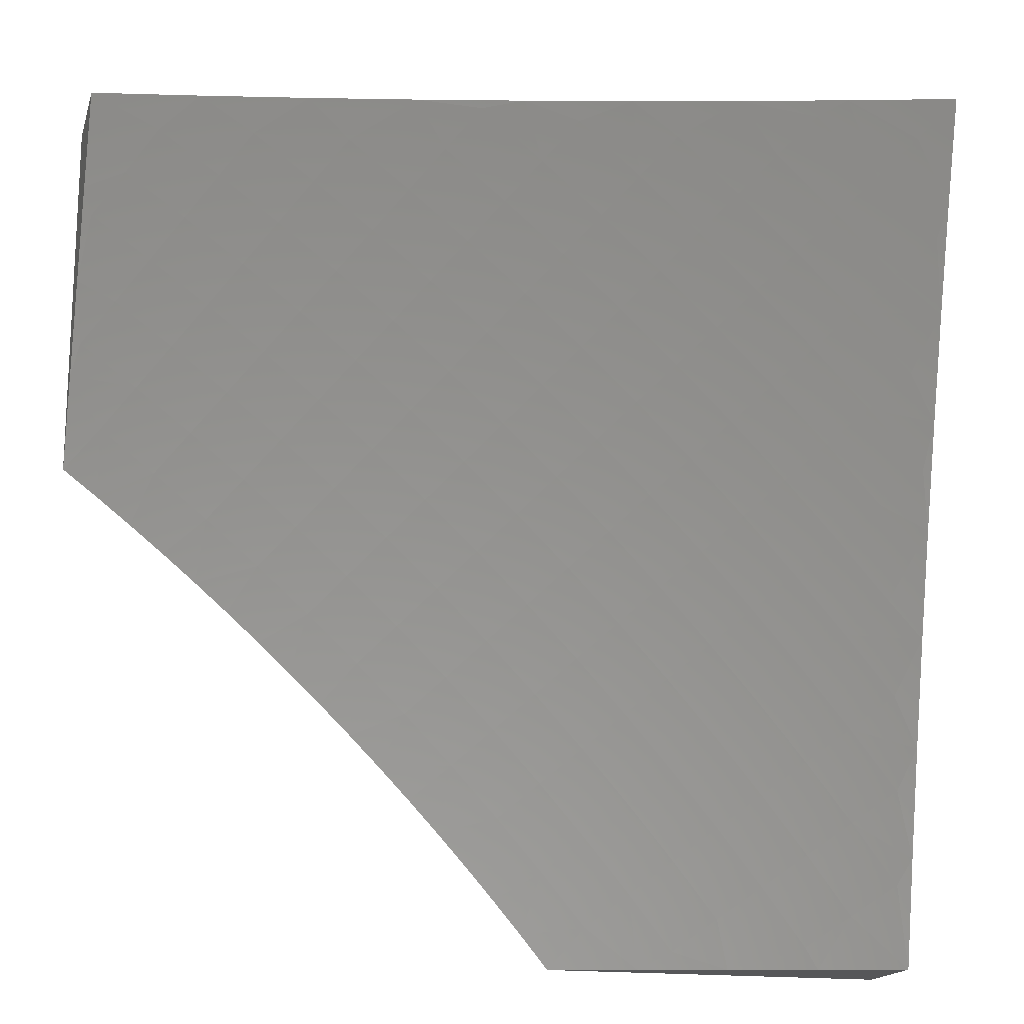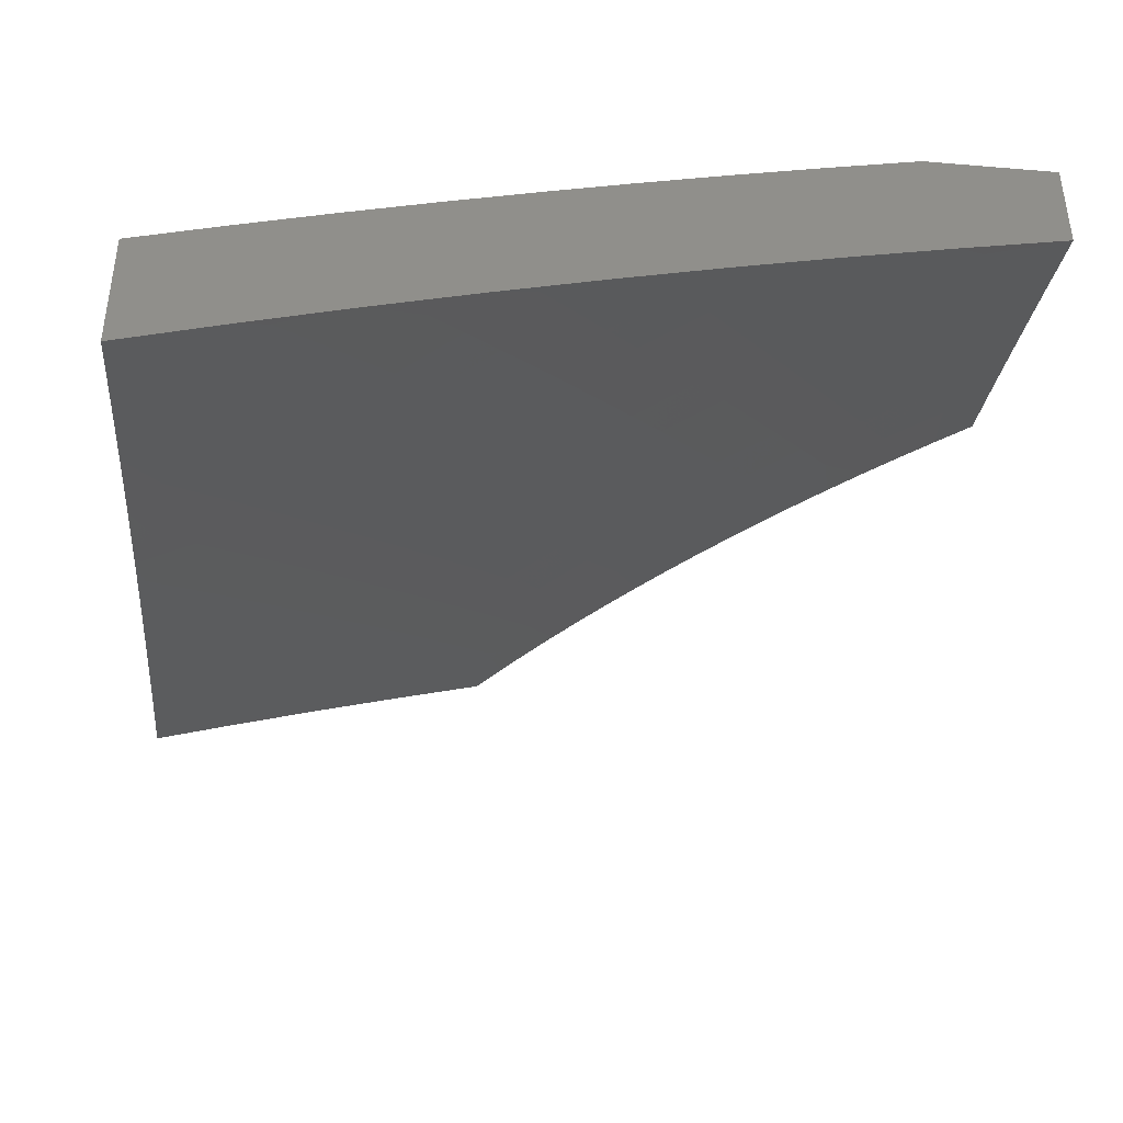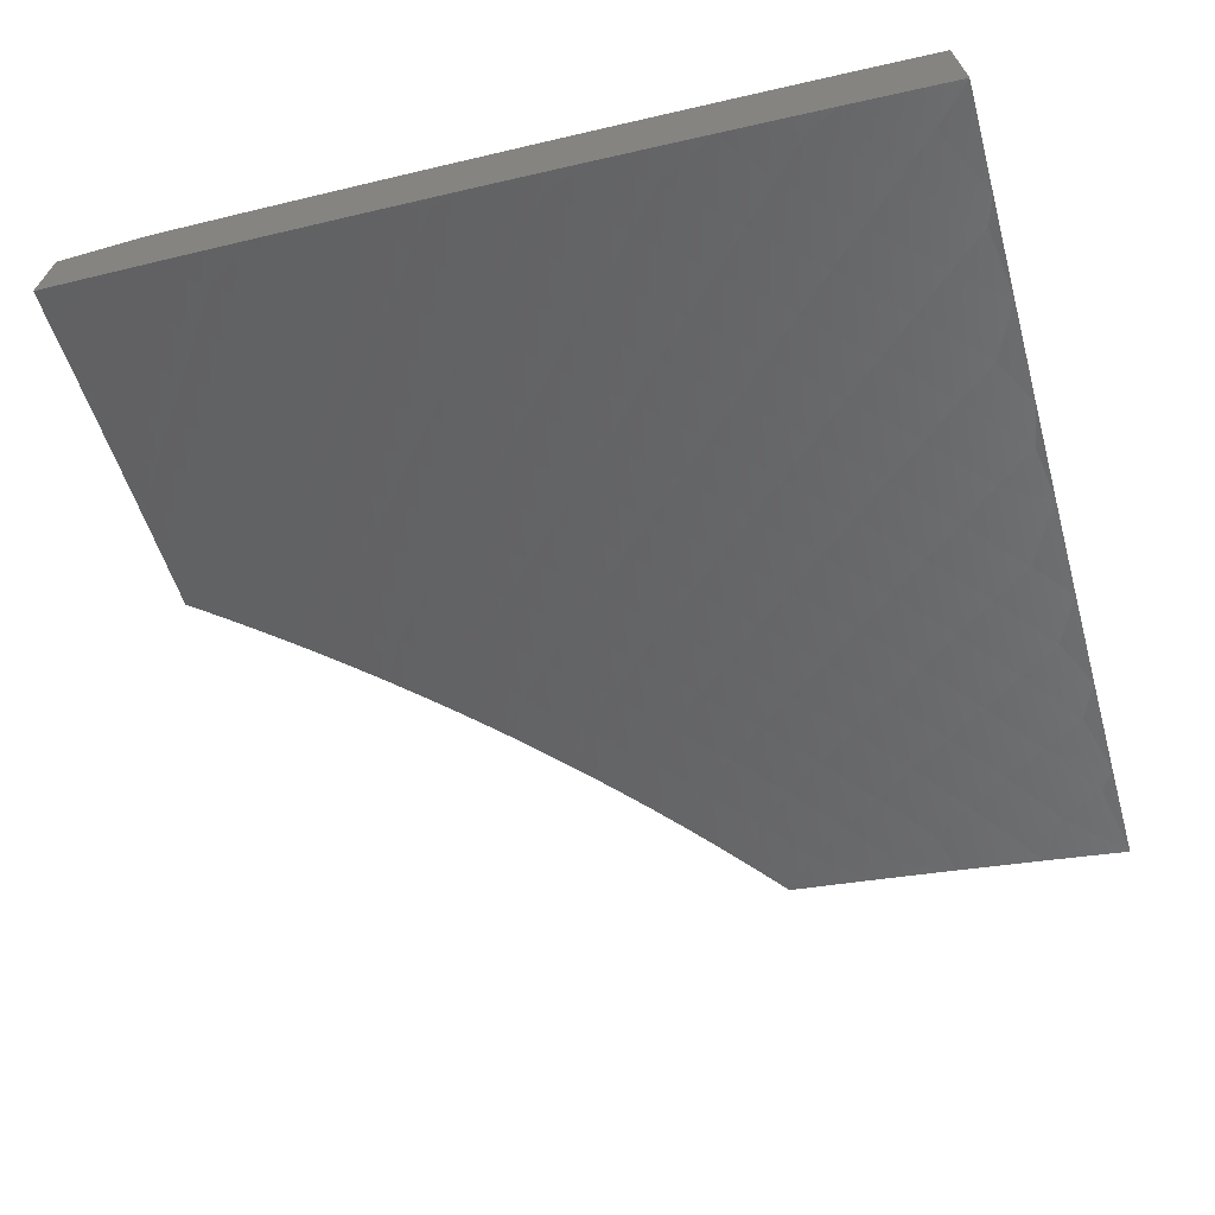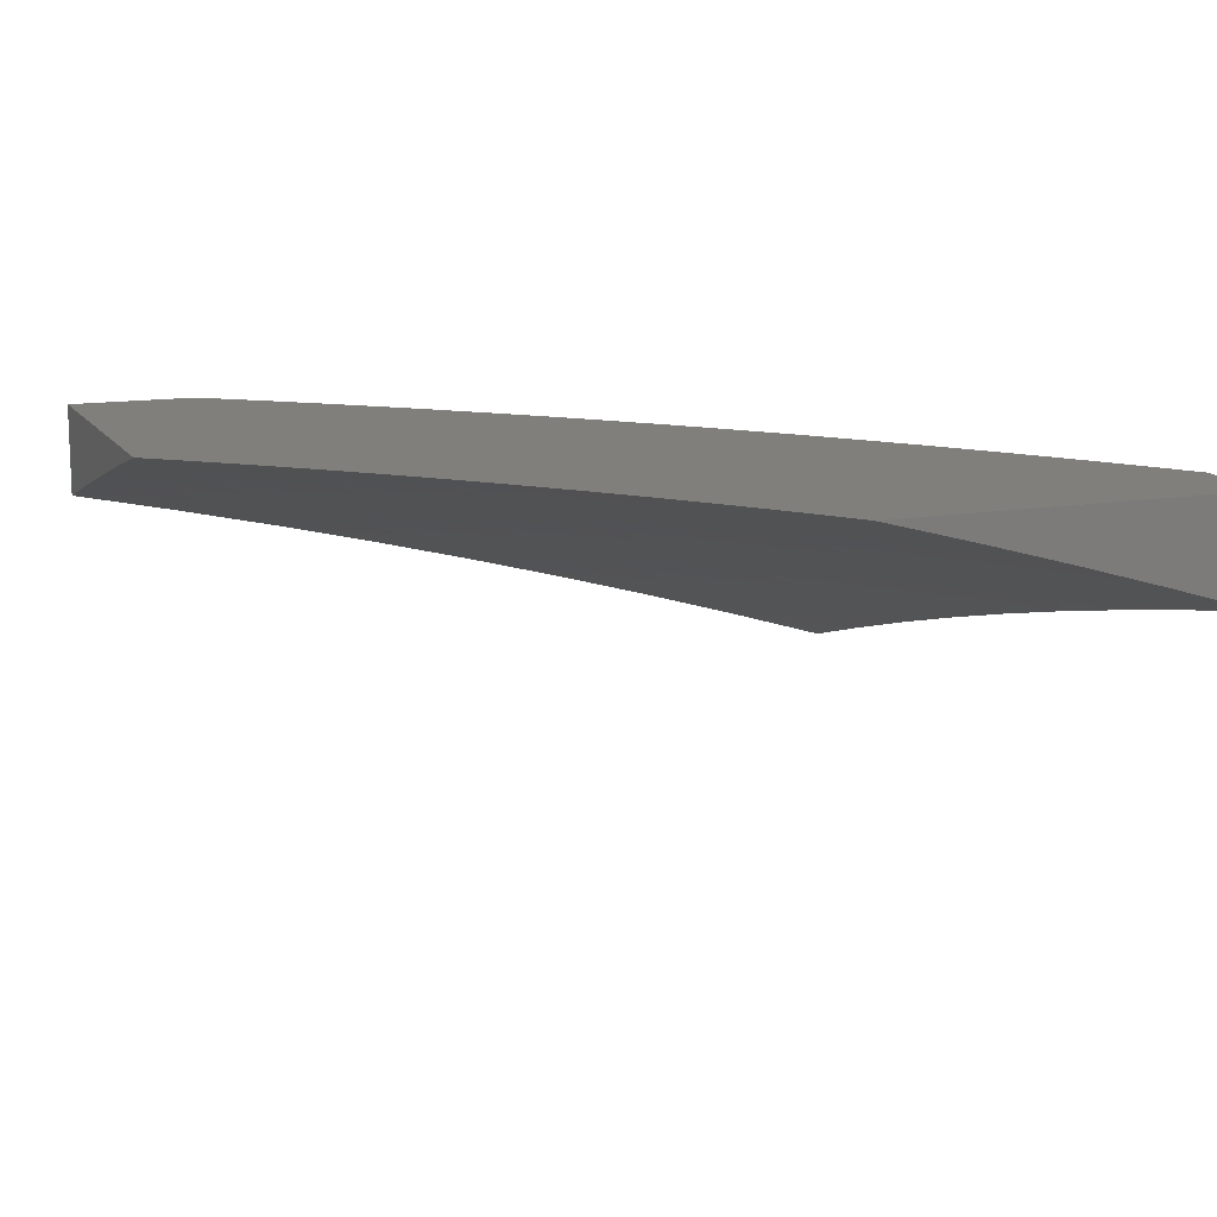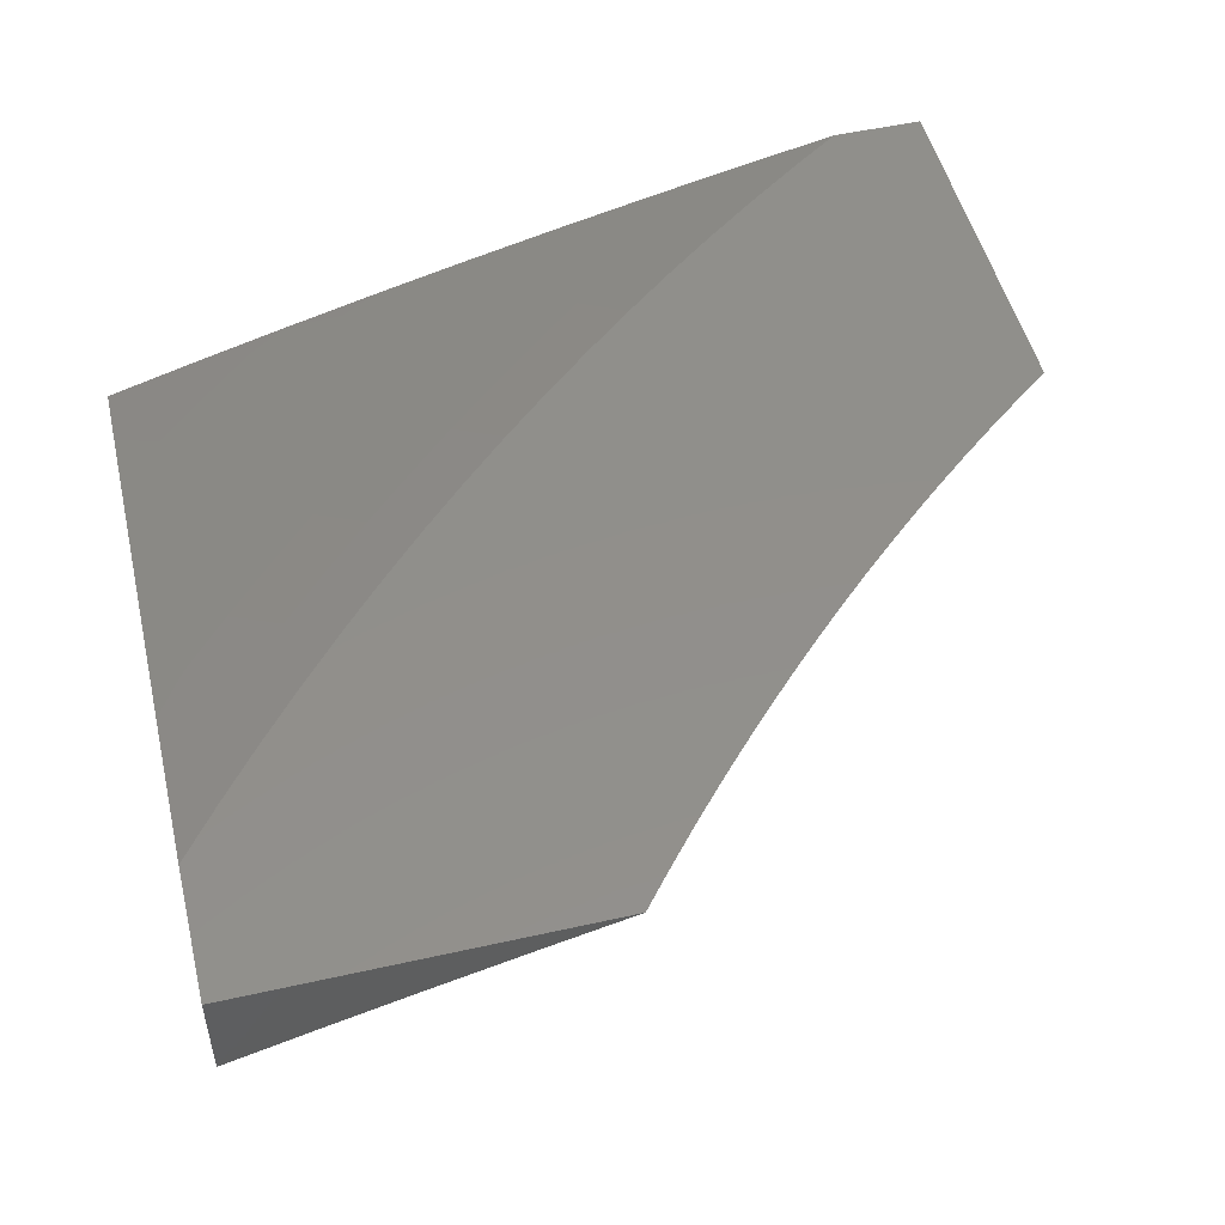
<metadata>
{"format":"stl","ext":"stl","renderer":"f3d","projection":"perspective","resolution":1024,"background":"white","views":[{"elev":-17.0,"azim":165.2,"up":"+Y"},{"elev":-40.2,"azim":-95.9,"up":"+Z"},{"elev":-67.6,"azim":-164.0,"up":"+Z"},{"elev":13.0,"azim":68.8,"up":"+Z"},{"elev":50.6,"azim":-13.8,"up":"+Z"}]}
</metadata>
<code>
# stl→obj: 266 verts, 528 faces
v -3 2.154 11
v -2.953 2.215 11
v -3 2.261 10.98
v -2.905 2.275 11
v -2.961 2.319 10.97
v -2.91 2.379 10.97
v -3 2.367 10.95
v -2.965 2.423 10.95
v -3 2.473 10.93
v -2.912 2.484 10.95
v -2.966 2.53 10.92
v -2.911 2.59 10.92
v -3 2.579 10.9
v -2.964 2.637 10.89
v -3 2.685 10.87
v -2.906 2.697 10.89
v -2.958 2.745 10.86
v -2.898 2.805 10.86
v -3 2.79 10.84
v -2.949 2.854 10.84
v -3 2.895 10.81
v -2.999 2.903 10.81
v -3 3 10.78
v -2.936 2.964 10.81
v -2.889 3 10.81
v -2.887 2.914 10.84
v -2.824 2.973 10.84
v -2.838 2.864 10.86
v -2.775 2.922 10.86
v -2.788 2.814 10.89
v -2.727 2.871 10.89
v -2.739 2.764 10.92
v -2.678 2.82 10.92
v -2.689 2.714 10.95
v -2.63 2.769 10.95
v -2.639 2.664 10.97
v -2.581 2.718 10.97
v -2.589 2.614 11
v -2.532 2.667 11
v -2.855 2.334 11
v -2.858 2.438 10.97
v -2.858 2.543 10.95
v -2.855 2.649 10.92
v -2.848 2.757 10.89
v -2.804 2.393 11
v -2.805 2.497 10.97
v -2.803 2.602 10.95
v -2.797 2.708 10.92
v -2.752 2.45 11
v -2.751 2.554 10.97
v -2.746 2.659 10.95
v -2.699 2.506 11
v -2.696 2.61 10.97
v -2.645 2.561 11
v -2.522 2.771 10.97
v -2.474 2.718 11
v -2.462 2.822 10.97
v -2.416 2.769 11
v -2.401 2.871 10.97
v -2.356 2.817 11
v -2.339 2.92 10.97
v -2.295 2.865 11
v -2.276 2.967 10.97
v -2.233 2.911 11
v -2.22 3 10.98
v -2.171 2.956 11
v -2.107 3 11
v -2.332 3 10.95
v -2.383 2.975 10.95
v -2.444 3 10.93
v -2.446 2.925 10.95
v -2.492 2.979 10.92
v -2.508 2.875 10.95
v -2.555 2.928 10.92
v -2.57 2.823 10.95
v -2.617 2.875 10.92
v -2.556 3 10.9
v -2.601 2.98 10.89
v -2.667 3 10.87
v -2.664 2.926 10.89
v -2.712 2.978 10.86
v -2.779 3 10.84
v -2 2.677 10.97
v -2 2.568 11
v -2.039 2.615 10.98
v -2.041 2.537 11
v -2.105 2.565 10.98
v -2.081 2.506 11
v -2.169 2.514 10.98
v -2.121 2.473 11
v -2.161 2.44 11
v -2.232 2.461 10.98
v -2.2 2.407 11
v -2.238 2.373 11
v -2.293 2.406 10.98
v -2.276 2.338 11
v -2.353 2.35 10.98
v -2.314 2.303 11
v -2.35 2.267 11
v -2.412 2.292 10.98
v -2.387 2.23 11
v -2.469 2.233 10.98
v -2.422 2.193 11
v -2.457 2.156 11
v -2.525 2.173 10.98
v -2.492 2.117 11
v -2.579 2.111 10.98
v -2.526 2.079 11
v -2.559 2.04 11
v -2.632 2.048 10.98
v -2.591 2 11
v -2.694 2 10.97
v -2.796 2 10.95
v -2.732 2.021 10.96
v -2.68 2.086 10.96
v -2.898 2 10.92
v -2.883 2.025 10.92
v -2.782 2.057 10.94
v -2.934 2.061 10.9
v -3 2 10.89
v -2.984 2.096 10.87
v -3 2.126 10.86
v -2.93 2.167 10.87
v -2.98 2.204 10.85
v -2.875 2.237 10.87
v -2.923 2.275 10.85
v -2.817 2.306 10.87
v -2.865 2.345 10.85
v -2.758 2.373 10.87
v -2.805 2.413 10.85
v -2.697 2.439 10.87
v -2.743 2.48 10.85
v -2.635 2.504 10.87
v -2.679 2.546 10.85
v -2.571 2.567 10.87
v -2.614 2.61 10.85
v -2.505 2.628 10.87
v -2.547 2.672 10.85
v -2.438 2.688 10.87
v -2.479 2.733 10.85
v -2.369 2.746 10.87
v -2.409 2.792 10.85
v -2.299 2.802 10.87
v -2.338 2.849 10.85
v -2.227 2.857 10.87
v -2.265 2.905 10.85
v -2.155 2.909 10.87
v -2.191 2.959 10.85
v -2.126 3 10.85
v -2.252 3 10.83
v -2.303 2.953 10.83
v -2.378 3 10.8
v -2.415 2.944 10.8
v -2.454 2.991 10.78
v -2.529 2.931 10.78
v -2.503 3 10.77
v -2.568 2.977 10.76
v -2.628 3 10.73
v -2.643 2.914 10.76
v -2.684 2.959 10.73
v -2.758 2.893 10.73
v -2.8 2.938 10.71
v -2.873 2.869 10.71
v -2.916 2.912 10.68
v -2.989 2.84 10.68
v -3 2.877 10.67
v -3 2.753 10.7
v -2.945 2.798 10.71
v -2.901 2.756 10.73
v -2.83 2.826 10.73
v -2.787 2.783 10.76
v -2.716 2.849 10.76
v -2.674 2.805 10.78
v -2.602 2.869 10.78
v -2.561 2.824 10.8
v -2.489 2.885 10.8
v -2.449 2.838 10.83
v -2.376 2.897 10.83
v -3 2.252 10.83
v -2.972 2.313 10.83
v -3 2.378 10.8
v -2.912 2.384 10.83
v -2.96 2.422 10.8
v -2.851 2.453 10.83
v -2.898 2.493 10.8
v -2.788 2.521 10.83
v -2.834 2.562 10.8
v -2.724 2.588 10.83
v -2.768 2.63 10.8
v -2.657 2.653 10.83
v -2.701 2.696 10.8
v -2.589 2.717 10.83
v -2.631 2.761 10.8
v -2.52 2.778 10.83
v -3 2.503 10.77
v -3 2.628 10.74
v -2.99 2.573 10.76
v -2.944 2.533 10.78
v -2.97 2.685 10.73
v -2.924 2.645 10.76
v -2.879 2.604 10.78
v -2.959 2.955 10.66
v -3 3 10.63
v -2.876 3 10.67
v -2.752 3 10.7
v -2.842 2.982 10.68
v -2.081 2.96 10.87
v -2 3 10.88
v -2.046 2.91 10.9
v -2 2.893 10.91
v -2.011 2.86 10.92
v -2 2.785 10.94
v -2.082 2.811 10.92
v -2.046 2.762 10.94
v -2.152 2.76 10.92
v -2.115 2.712 10.94
v -2.221 2.708 10.92
v -2.182 2.66 10.94
v -2.289 2.653 10.92
v -2.249 2.607 10.94
v -2.355 2.597 10.92
v -2.314 2.552 10.94
v -2.42 2.539 10.92
v -2.378 2.495 10.94
v -2.484 2.48 10.92
v -2.44 2.437 10.94
v -2.546 2.419 10.92
v -2.501 2.377 10.94
v -2.606 2.357 10.92
v -2.561 2.316 10.94
v -2.665 2.293 10.92
v -2.618 2.253 10.94
v -2.722 2.228 10.92
v -2.675 2.189 10.94
v -2.778 2.162 10.92
v -2.729 2.124 10.94
v -2.831 2.094 10.92
v -2.009 2.713 10.96
v -2.077 2.664 10.96
v -2.143 2.613 10.96
v -2.209 2.56 10.96
v -2.273 2.506 10.96
v -2.336 2.45 10.96
v -2.397 2.393 10.96
v -2.457 2.334 10.96
v -2.515 2.274 10.96
v -2.572 2.213 10.96
v -2.627 2.15 10.96
v -2.19 2.809 10.9
v -2.118 2.86 10.9
v -2.26 2.755 10.9
v -2.329 2.7 10.9
v -2.396 2.642 10.9
v -2.463 2.584 10.9
v -2.527 2.523 10.9
v -2.59 2.461 10.9
v -2.652 2.398 10.9
v -2.712 2.333 10.9
v -2.77 2.267 10.9
v -2.826 2.199 10.9
v -2.881 2.131 10.9
v -2.744 2.74 10.78
v -2.812 2.672 10.78
v -2.857 2.714 10.76
v -2 3 11
v -3 2 11
f 1 2 3
f 3 2 4
f 3 4 5
f 5 4 6
f 5 6 7
f 7 6 8
f 7 8 9
f 9 8 10
f 9 10 11
f 11 10 12
f 11 12 13
f 13 12 14
f 13 14 15
f 15 14 16
f 15 16 17
f 17 16 18
f 17 18 19
f 19 18 20
f 19 20 21
f 21 20 22
f 21 22 23
f 23 22 24
f 23 24 25
f 25 24 26
f 25 26 27
f 27 26 28
f 27 28 29
f 29 28 30
f 29 30 31
f 31 30 32
f 31 32 33
f 33 32 34
f 33 34 35
f 35 34 36
f 35 36 37
f 37 36 38
f 37 38 39
f 4 40 6
f 6 40 41
f 6 41 10
f 10 41 42
f 10 42 12
f 12 42 43
f 12 43 16
f 16 43 44
f 16 44 18
f 18 44 28
f 18 28 26
f 40 45 41
f 41 45 46
f 41 46 42
f 42 46 47
f 42 47 43
f 43 47 48
f 43 48 44
f 44 48 30
f 44 30 28
f 45 49 46
f 46 49 50
f 46 50 47
f 47 50 51
f 47 51 48
f 48 51 32
f 48 32 30
f 49 52 50
f 50 52 53
f 50 53 51
f 51 53 34
f 51 34 32
f 52 54 53
f 53 54 36
f 53 36 34
f 54 38 36
f 37 39 55
f 55 39 56
f 55 56 57
f 57 56 58
f 57 58 59
f 59 58 60
f 59 60 61
f 61 60 62
f 61 62 63
f 63 62 64
f 63 64 65
f 65 64 66
f 65 66 67
f 65 68 63
f 63 68 61
f 61 68 69
f 69 68 70
f 69 70 71
f 71 70 72
f 71 72 73
f 73 72 74
f 73 74 75
f 75 74 76
f 75 76 35
f 35 76 33
f 70 77 72
f 72 77 74
f 74 77 78
f 78 77 79
f 78 79 80
f 80 79 81
f 80 81 31
f 31 81 29
f 79 82 81
f 81 82 29
f 29 82 27
f 27 82 25
f 19 15 17
f 13 9 11
f 7 3 5
f 10 8 6
f 16 14 12
f 24 22 20
f 24 20 26
f 26 20 18
f 75 35 37
f 75 37 55
f 80 31 33
f 80 33 76
f 73 75 55
f 73 55 57
f 78 80 76
f 78 76 74
f 71 73 57
f 71 57 59
f 69 71 59
f 69 59 61
f 83 84 85
f 85 84 86
f 85 86 87
f 87 86 88
f 87 88 89
f 89 88 90
f 89 90 91
f 89 91 92
f 92 91 93
f 92 93 94
f 92 94 95
f 95 94 96
f 95 96 97
f 97 96 98
f 97 98 99
f 97 99 100
f 100 99 101
f 100 101 102
f 102 101 103
f 102 103 104
f 102 104 105
f 105 104 106
f 105 106 107
f 107 106 108
f 107 108 109
f 107 109 110
f 110 109 111
f 110 111 112
f 113 114 112
f 112 114 115
f 112 115 110
f 110 115 107
f 116 117 113
f 113 117 118
f 113 118 114
f 114 118 115
f 117 116 119
f 119 116 120
f 119 120 121
f 121 120 122
f 121 122 123
f 123 122 124
f 123 124 125
f 125 124 126
f 125 126 127
f 127 126 128
f 127 128 129
f 129 128 130
f 129 130 131
f 131 130 132
f 131 132 133
f 133 132 134
f 133 134 135
f 135 134 136
f 135 136 137
f 137 136 138
f 137 138 139
f 139 138 140
f 139 140 141
f 141 140 142
f 141 142 143
f 143 142 144
f 143 144 145
f 145 144 146
f 145 146 147
f 147 146 148
f 147 148 149
f 149 148 150
f 150 148 151
f 150 151 152
f 152 151 153
f 152 153 154
f 154 153 155
f 154 155 156
f 156 155 157
f 156 157 158
f 158 157 159
f 158 159 160
f 160 159 161
f 160 161 162
f 162 161 163
f 162 163 164
f 164 163 165
f 164 165 166
f 166 165 167
f 167 165 168
f 167 168 169
f 169 168 170
f 169 170 171
f 171 170 172
f 171 172 173
f 173 172 174
f 173 174 175
f 175 174 176
f 175 176 177
f 177 176 178
f 177 178 144
f 144 178 146
f 122 179 124
f 124 179 126
f 126 179 180
f 180 179 181
f 180 181 182
f 182 181 183
f 182 183 184
f 184 183 185
f 184 185 186
f 186 185 187
f 186 187 188
f 188 187 189
f 188 189 190
f 190 189 191
f 190 191 192
f 192 191 193
f 192 193 194
f 194 193 175
f 194 175 177
f 181 195 183
f 183 195 185
f 196 197 195
f 195 197 198
f 195 198 185
f 185 198 187
f 167 199 196
f 196 199 200
f 196 200 197
f 197 200 201
f 197 201 198
f 198 201 187
f 164 166 202
f 202 166 203
f 202 203 204
f 205 206 204
f 204 206 164
f 204 164 202
f 158 160 205
f 205 160 162
f 205 162 206
f 206 162 164
f 156 152 154
f 147 149 207
f 207 149 208
f 207 208 209
f 209 208 210
f 209 210 211
f 211 210 212
f 211 212 213
f 213 212 214
f 213 214 215
f 215 214 216
f 215 216 217
f 217 216 218
f 217 218 219
f 219 218 220
f 219 220 221
f 221 220 222
f 221 222 223
f 223 222 224
f 223 224 225
f 225 224 226
f 225 226 227
f 227 226 228
f 227 228 229
f 229 228 230
f 229 230 231
f 231 230 232
f 231 232 233
f 233 232 234
f 233 234 235
f 235 234 236
f 235 236 237
f 237 236 118
f 237 118 117
f 214 212 238
f 238 212 83
f 238 83 239
f 239 83 85
f 239 85 240
f 240 85 87
f 240 87 241
f 241 87 89
f 241 89 242
f 242 89 92
f 242 92 243
f 243 92 95
f 243 95 244
f 244 95 97
f 244 97 245
f 245 97 100
f 245 100 246
f 246 100 102
f 246 102 247
f 247 102 105
f 247 105 248
f 248 105 107
f 248 107 115
f 214 238 216
f 216 238 239
f 216 239 218
f 218 239 240
f 218 240 220
f 220 240 241
f 220 241 222
f 222 241 242
f 222 242 224
f 224 242 243
f 224 243 226
f 226 243 244
f 226 244 228
f 228 244 245
f 228 245 230
f 230 245 246
f 230 246 232
f 232 246 247
f 232 247 234
f 234 247 248
f 234 248 236
f 236 248 115
f 236 115 118
f 215 249 213
f 213 249 250
f 213 250 211
f 211 250 209
f 249 145 250
f 250 145 147
f 250 147 209
f 209 147 207
f 249 215 251
f 251 215 217
f 251 217 252
f 252 217 219
f 252 219 253
f 253 219 221
f 253 221 254
f 254 221 223
f 254 223 255
f 255 223 225
f 255 225 256
f 256 225 227
f 256 227 257
f 257 227 229
f 257 229 258
f 258 229 231
f 258 231 259
f 259 231 233
f 259 233 260
f 260 233 235
f 260 235 261
f 261 235 237
f 261 237 119
f 119 237 117
f 145 249 143
f 143 249 251
f 143 251 141
f 141 251 252
f 141 252 139
f 139 252 253
f 139 253 137
f 137 253 254
f 137 254 135
f 135 254 255
f 135 255 133
f 133 255 256
f 133 256 131
f 131 256 257
f 131 257 129
f 129 257 258
f 129 258 127
f 127 258 259
f 127 259 125
f 125 259 260
f 125 260 123
f 123 260 261
f 123 261 121
f 121 261 119
f 148 146 151
f 151 146 178
f 151 178 153
f 153 178 176
f 153 176 155
f 155 176 174
f 155 174 159
f 159 174 172
f 159 172 161
f 161 172 170
f 161 170 163
f 163 170 168
f 163 168 165
f 177 144 142
f 194 177 142
f 194 142 140
f 159 157 155
f 192 194 140
f 192 140 138
f 173 175 193
f 190 192 138
f 190 138 136
f 173 193 262
f 262 193 191
f 262 191 263
f 263 191 189
f 263 189 201
f 201 189 187
f 188 190 136
f 188 136 134
f 173 262 171
f 171 262 264
f 171 264 169
f 169 264 199
f 169 199 167
f 264 262 263
f 186 188 134
f 186 134 132
f 201 200 263
f 263 200 264
f 200 199 264
f 184 186 132
f 184 132 130
f 182 184 130
f 182 130 128
f 180 182 128
f 180 128 126
f 25 205 23
f 23 205 204
f 23 204 203
f 205 25 158
f 158 25 82
f 158 82 156
f 156 82 79
f 156 79 152
f 152 79 77
f 152 77 70
f 152 70 150
f 150 70 68
f 150 68 149
f 149 68 65
f 149 65 208
f 208 65 67
f 208 67 265
f 120 116 266
f 266 116 113
f 266 113 112
f 112 111 266
f 67 66 265
f 265 66 84
f 84 66 64
f 84 64 62
f 60 88 62
f 62 88 86
f 62 86 84
f 88 60 90
f 90 60 58
f 90 58 91
f 91 58 56
f 91 56 93
f 93 56 94
f 94 56 39
f 94 39 96
f 96 39 38
f 96 38 98
f 98 38 54
f 98 54 99
f 99 54 101
f 101 54 52
f 101 52 103
f 103 52 49
f 103 49 104
f 104 49 45
f 104 45 106
f 106 45 108
f 108 45 40
f 108 40 109
f 109 40 4
f 109 4 111
f 111 4 2
f 111 2 266
f 266 2 1
f 266 1 120
f 120 1 3
f 120 3 122
f 122 3 7
f 122 7 179
f 179 7 9
f 179 9 181
f 181 9 13
f 181 13 195
f 195 13 15
f 195 15 19
f 195 19 196
f 196 19 21
f 196 21 167
f 167 21 23
f 167 23 166
f 166 23 203
f 84 83 265
f 265 83 212
f 265 212 210
f 210 208 265

</code>
